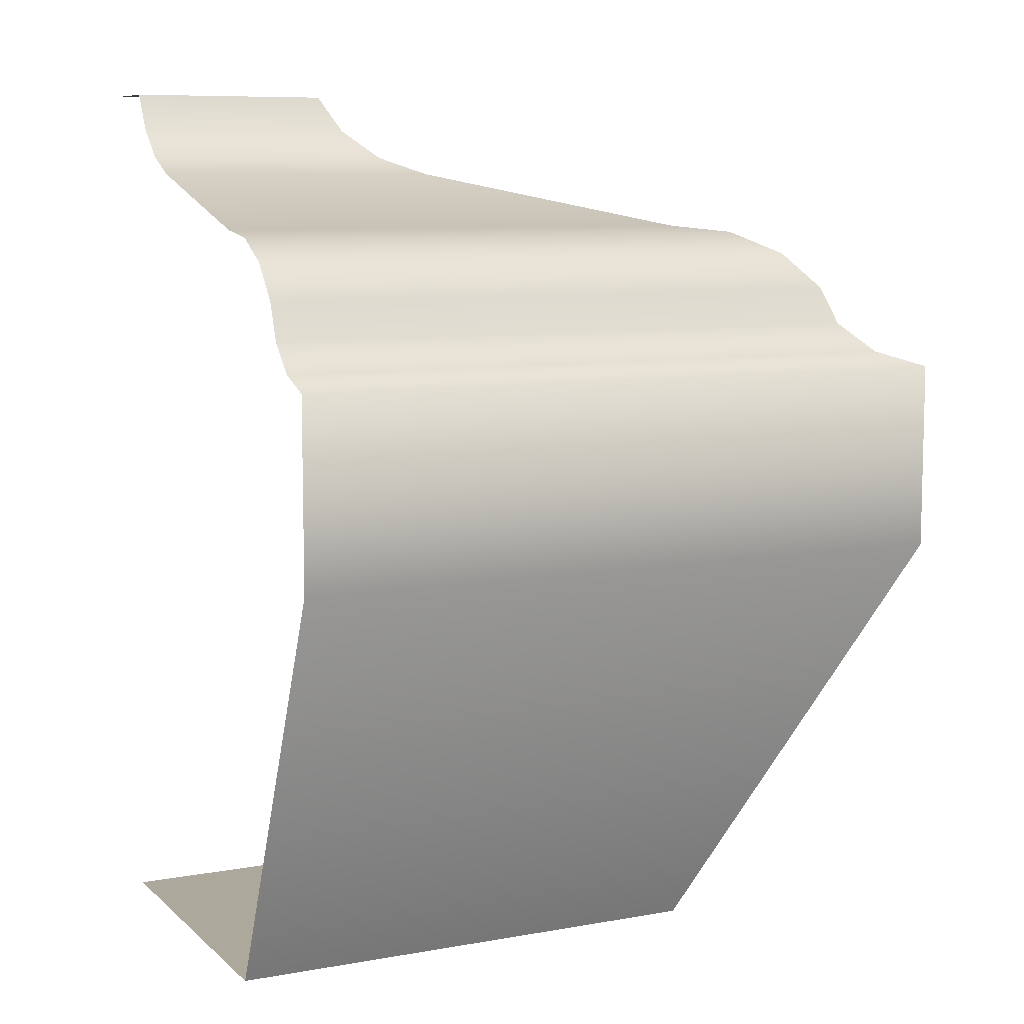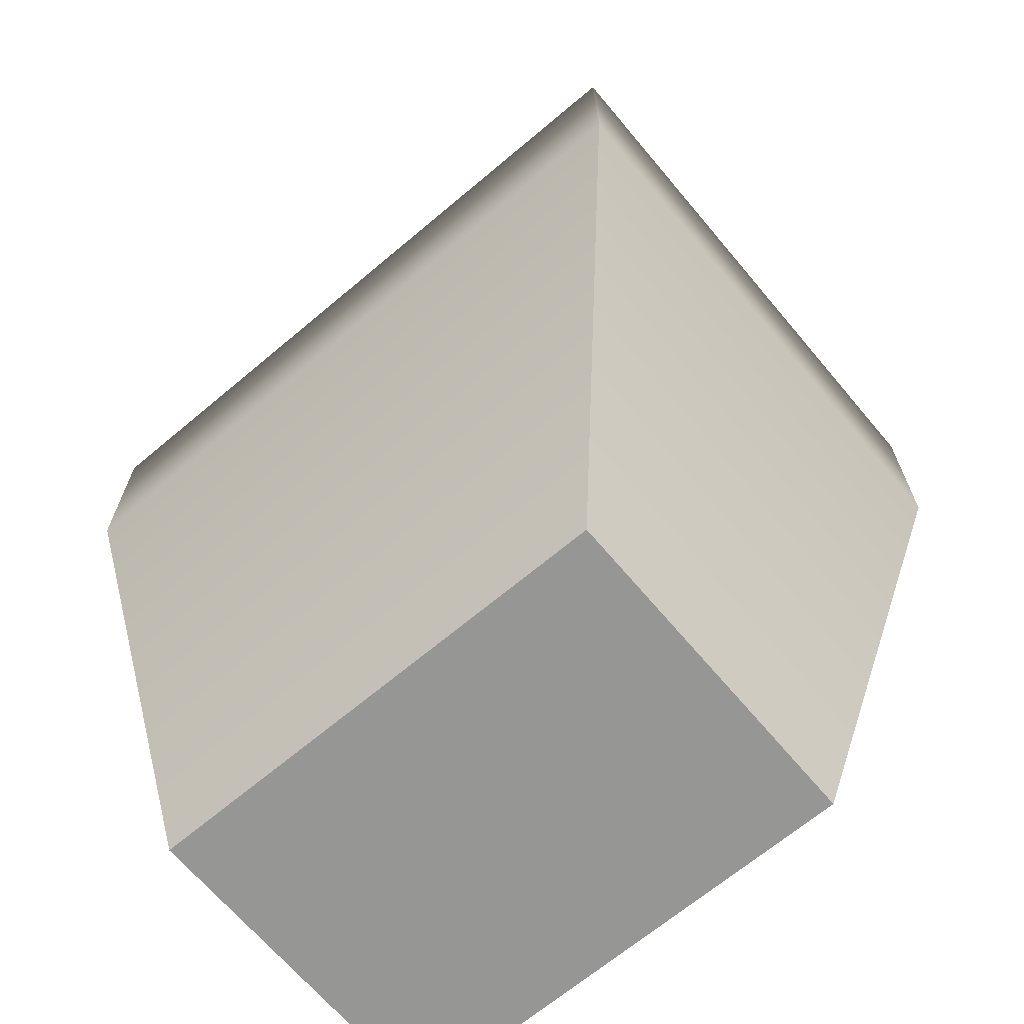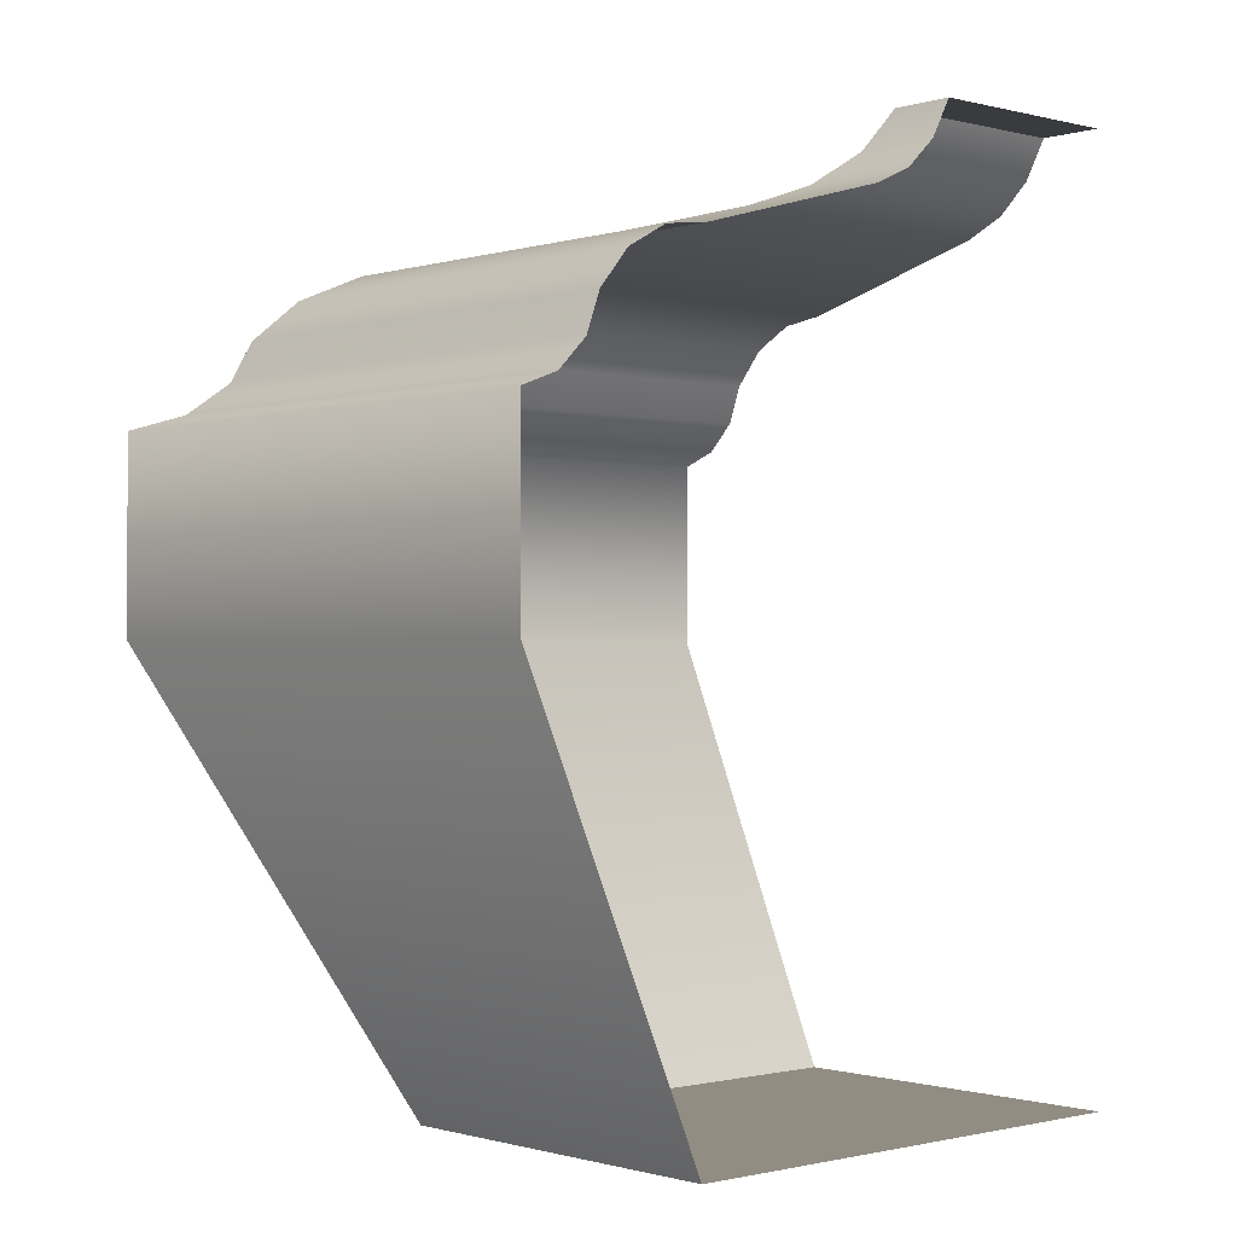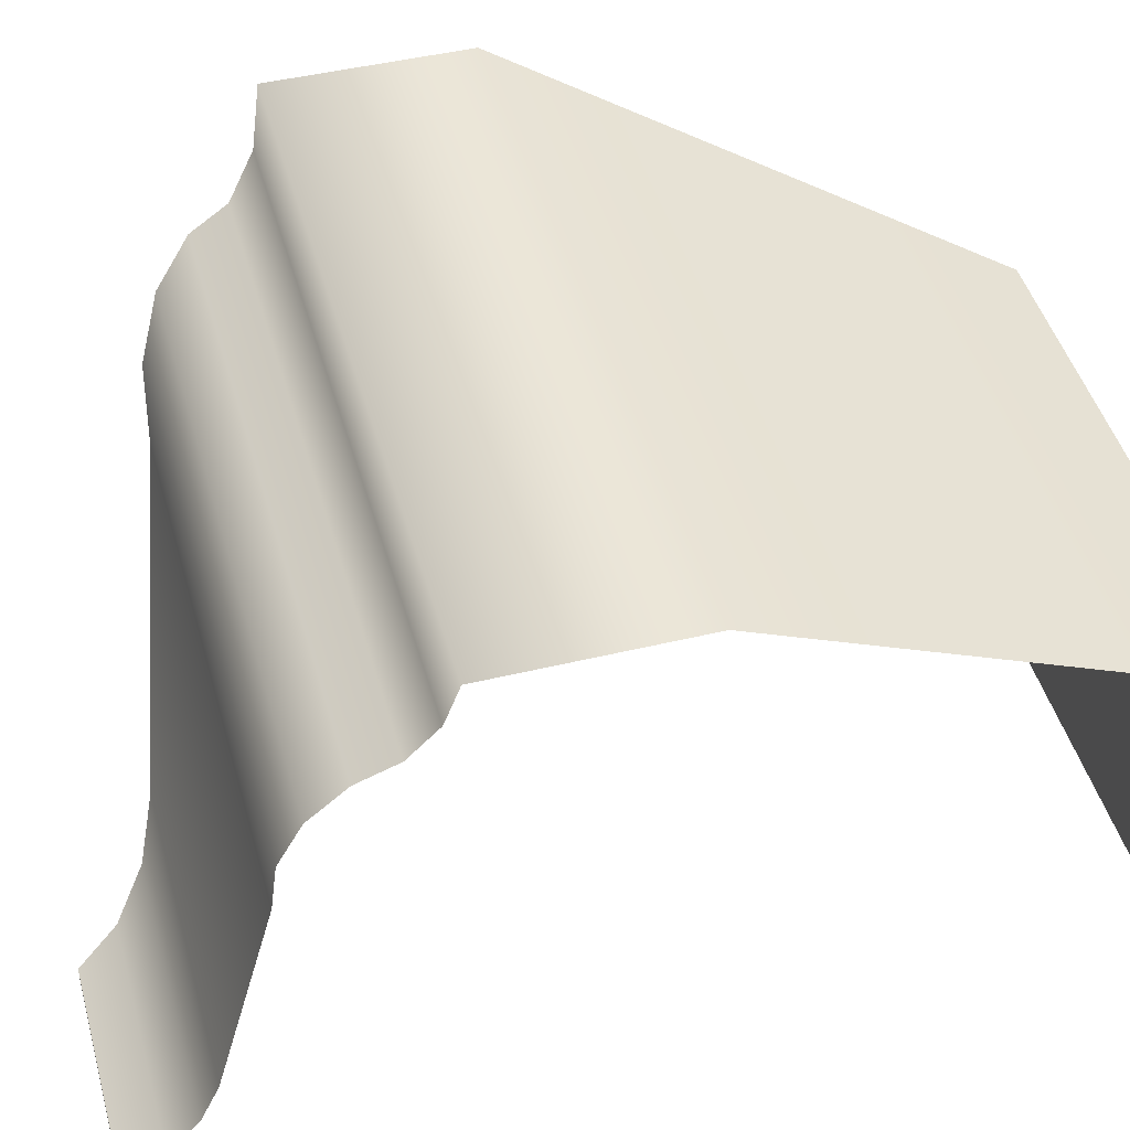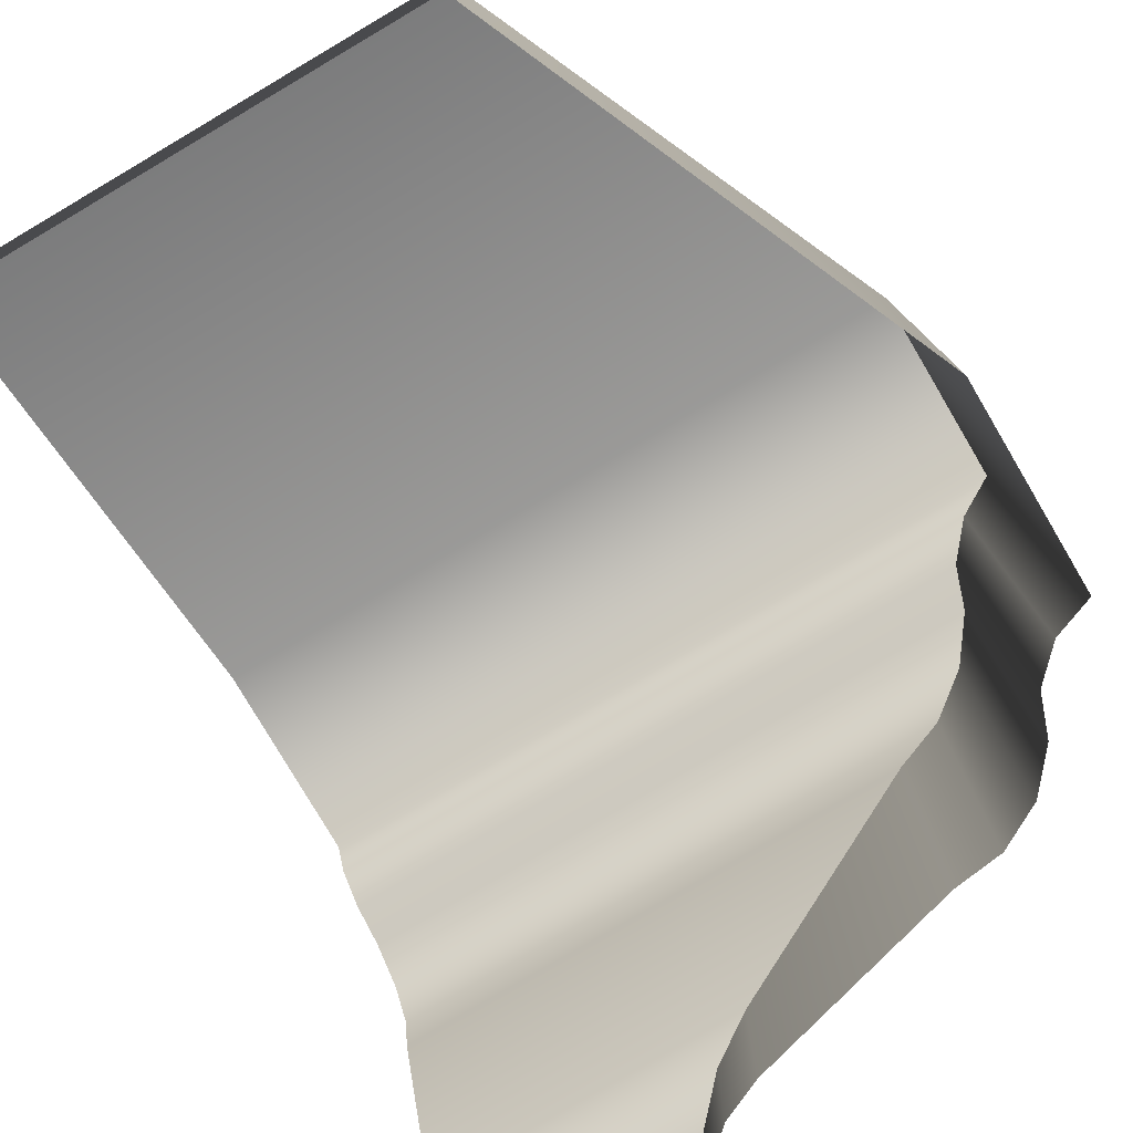
<metadata>
{"format":"obj","ext":"obj","renderer":"f3d","projection":"perspective","resolution":1024,"background":"white","views":[{"elev":8.5,"azim":154.0,"up":"+Z"},{"elev":-67.7,"azim":-139.9,"up":"+Z"},{"elev":-0.8,"azim":-42.1,"up":"+Z"},{"elev":45.8,"azim":74.5,"up":"+Y"},{"elev":-79.0,"azim":-149.5,"up":"+Y"}]}
</metadata>
<code>
o DF_11_TL2/DF_11_TL/mesh21/mesh21-geometry#mesh21-geometry
v -0.4225 -0.1915 0.3993
v -0.4333 -0.1988 0.4013
v -0.4225 -0.1988 0.4013
v -0.4406 -0.1915 0.3993
v -0.4319 -0.2002 0.4019
v -0.4225 -0.1898 0.3991
v -0.4406 -0.2044 0.3993
v -0.4225 -0.2002 0.4019
v -0.4333 -0.2044 0.4013
v -0.4423 -0.1898 0.3991
v -0.4423 -0.2044 0.3991
v -0.4308 -0.2013 0.403
v -0.4319 -0.2044 0.4019
v -0.4225 -0.1883 0.3983
v -0.4225 -0.2013 0.403
v -0.4437 -0.1883 0.3983
v -0.4437 -0.2044 0.3983
v -0.43 -0.2021 0.4044
v -0.4308 -0.2044 0.403
v -0.4225 -0.1873 0.397
v -0.4225 -0.2021 0.4044
v -0.43 -0.2044 0.4044
v -0.4448 -0.1873 0.397
v -0.4225 -0.1868 0.3956
v -0.4448 -0.2044 0.397
v -0.4225 -0.2044 0.4044
v -0.4453 -0.1868 0.3956
v -0.4225 -0.1857 0.3946
v -0.4453 -0.2044 0.3956
v -0.4463 -0.1857 0.3946
v -0.4225 -0.1844 0.3941
v -0.4463 -0.2044 0.3946
v -0.4477 -0.1844 0.3941
v -0.4477 -0.2044 0.3941
v -0.4477 -0.1844 0.3872
v -0.4225 -0.1844 0.3872
v -0.4409 -0.1912 0.3715
v -0.4477 -0.2044 0.3872
v -0.4225 -0.1912 0.3715
v -0.4225 -0.2044 0.3715
v -0.4409 -0.2044 0.3715
f 1 2 3
f 2 1 4
f 5 3 2
f 6 4 1
f 7 2 4
f 3 5 8
f 9 5 2
f 4 6 10
f 2 7 9
f 4 11 7
f 12 8 5
f 5 9 13
f 14 10 6
f 11 4 10
f 8 12 15
f 13 12 5
f 10 14 16
f 10 17 11
f 18 15 12
f 12 13 19
f 20 16 14
f 17 10 16
f 15 18 21
f 12 22 18
f 22 12 19
f 16 20 23
f 23 17 16
f 22 21 18
f 24 23 20
f 17 23 25
f 21 22 26
f 23 24 27
f 27 25 23
f 28 27 24
f 25 27 29
f 27 28 30
f 30 29 27
f 31 30 28
f 29 30 32
f 30 31 33
f 30 34 32
f 31 35 33
f 34 30 33
f 35 31 36
f 35 34 33
f 36 37 35
f 34 35 38
f 37 36 39
f 37 38 35
f 40 37 39
f 38 37 41
f 37 40 41
f 3 2 1
f 4 1 2
f 2 3 5
f 1 4 6
f 4 2 7
f 8 5 3
f 2 5 9
f 10 6 4
f 9 7 2
f 7 11 4
f 5 8 12
f 13 9 5
f 6 10 14
f 10 4 11
f 15 12 8
f 5 12 13
f 16 14 10
f 11 17 10
f 12 15 18
f 19 13 12
f 14 16 20
f 16 10 17
f 21 18 15
f 18 22 12
f 19 12 22
f 23 20 16
f 16 17 23
f 18 21 22
f 20 23 24
f 25 23 17
f 26 22 21
f 27 24 23
f 23 25 27
f 24 27 28
f 29 27 25
f 30 28 27
f 27 29 30
f 28 30 31
f 32 30 29
f 33 31 30
f 32 34 30
f 33 35 31
f 33 30 34
f 36 31 35
f 33 34 35
f 35 37 36
f 38 35 34
f 39 36 37
f 35 38 37
f 39 37 40
f 41 37 38
f 41 40 37

</code>
